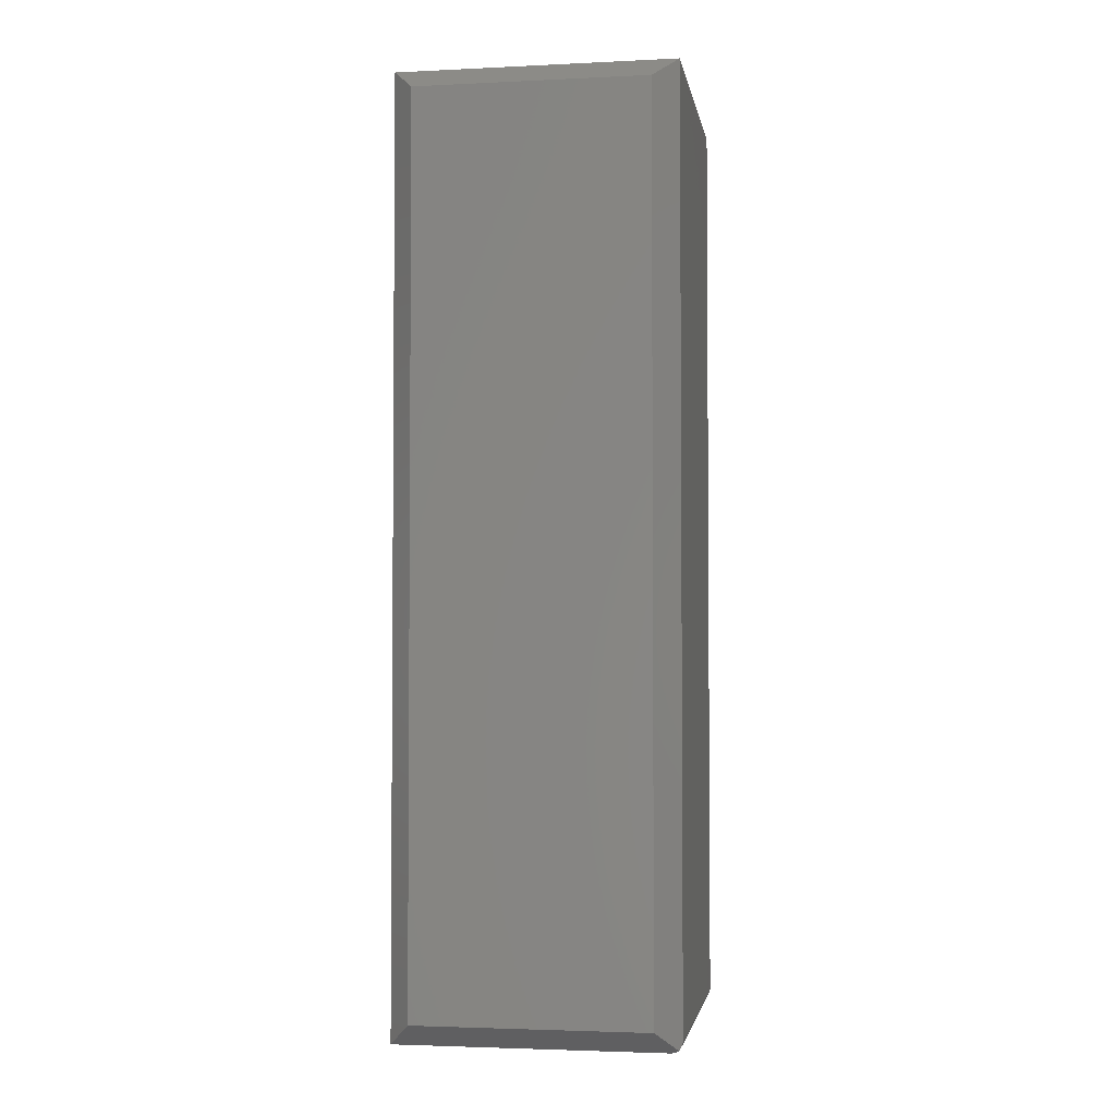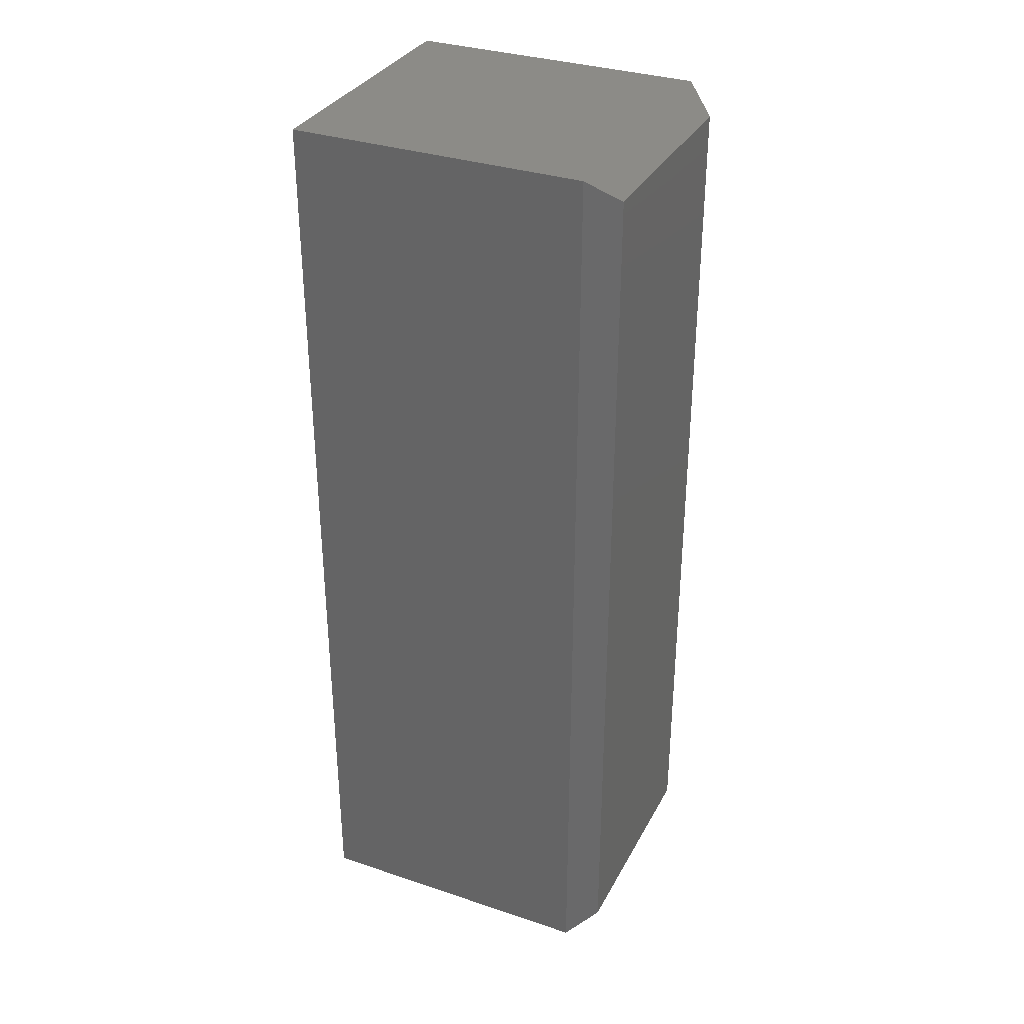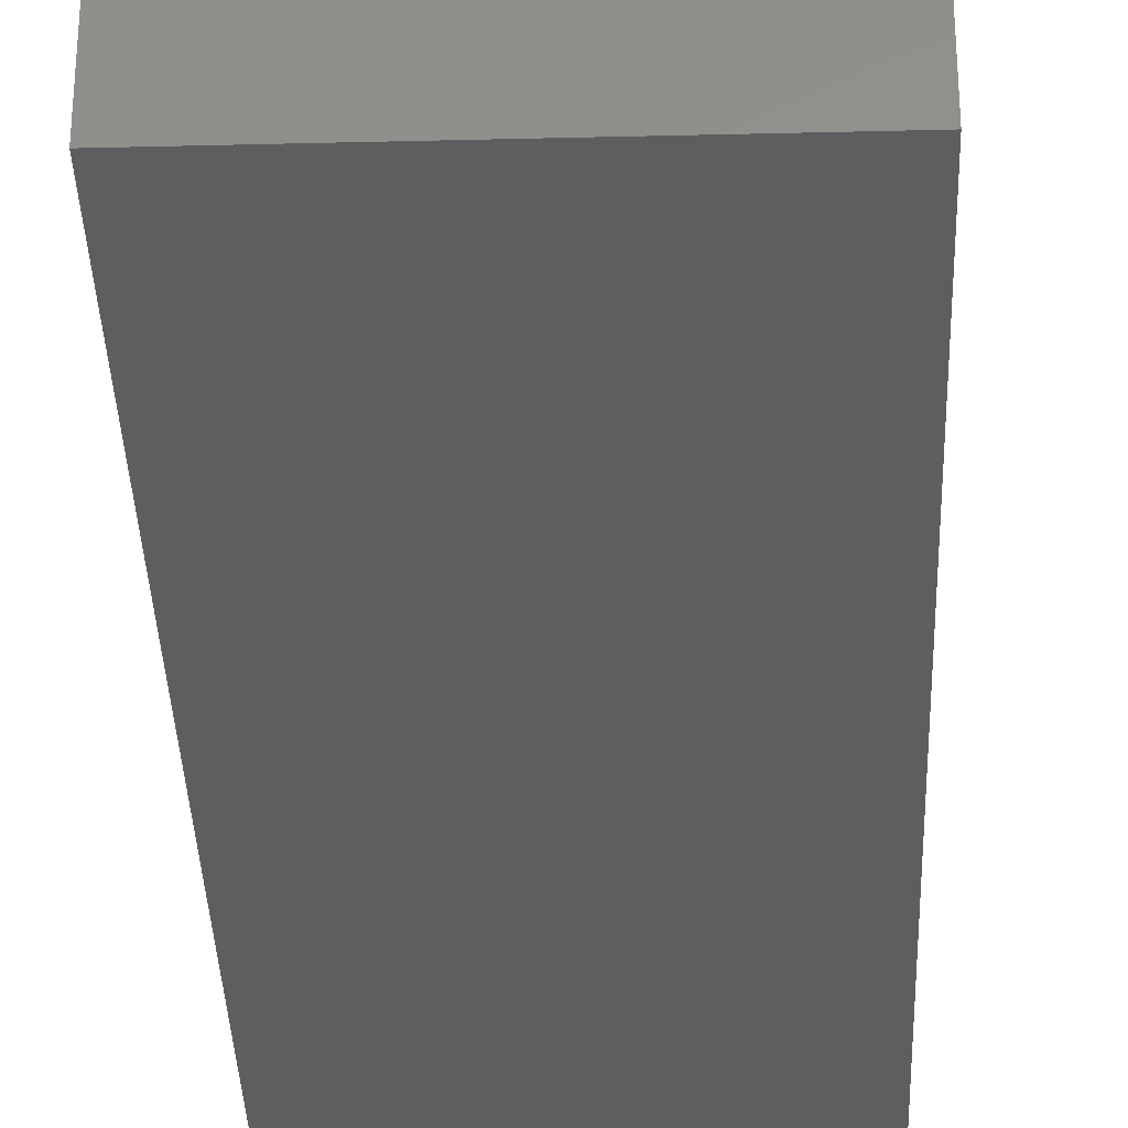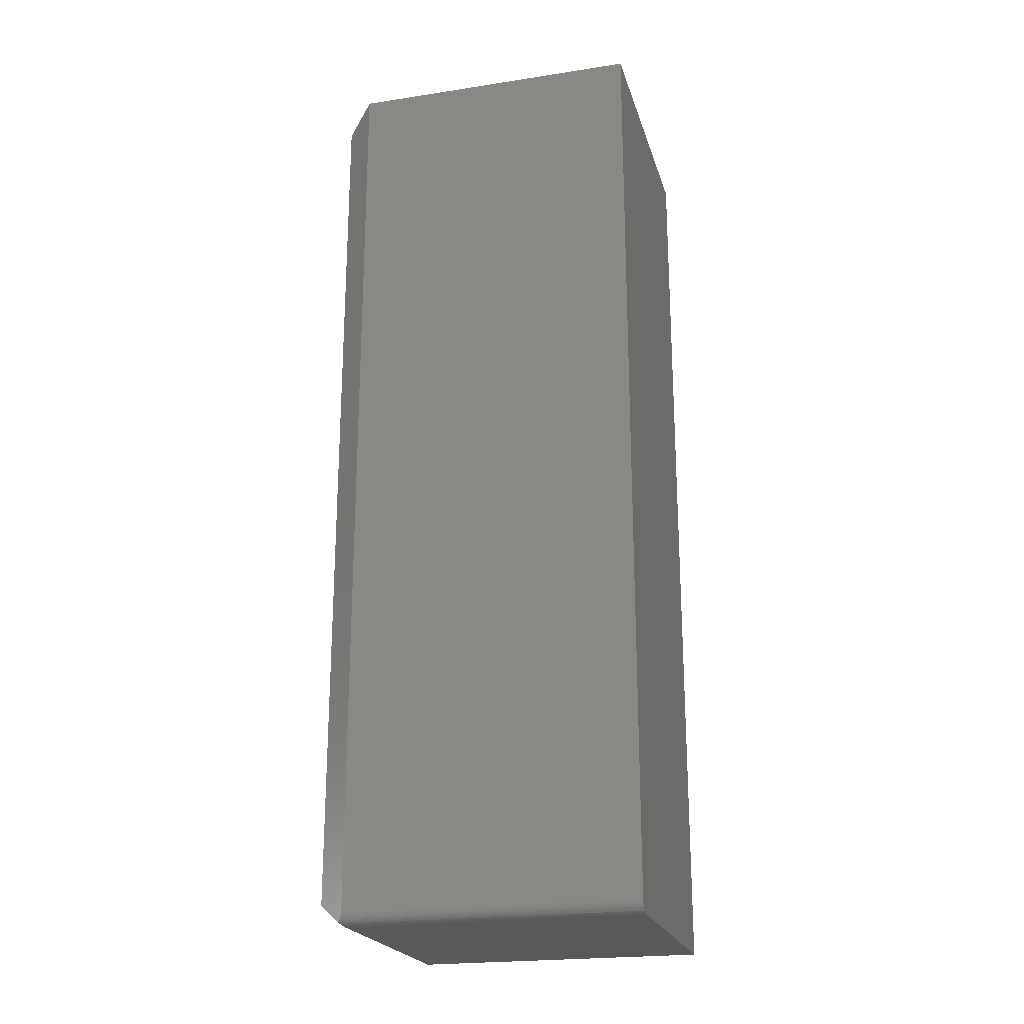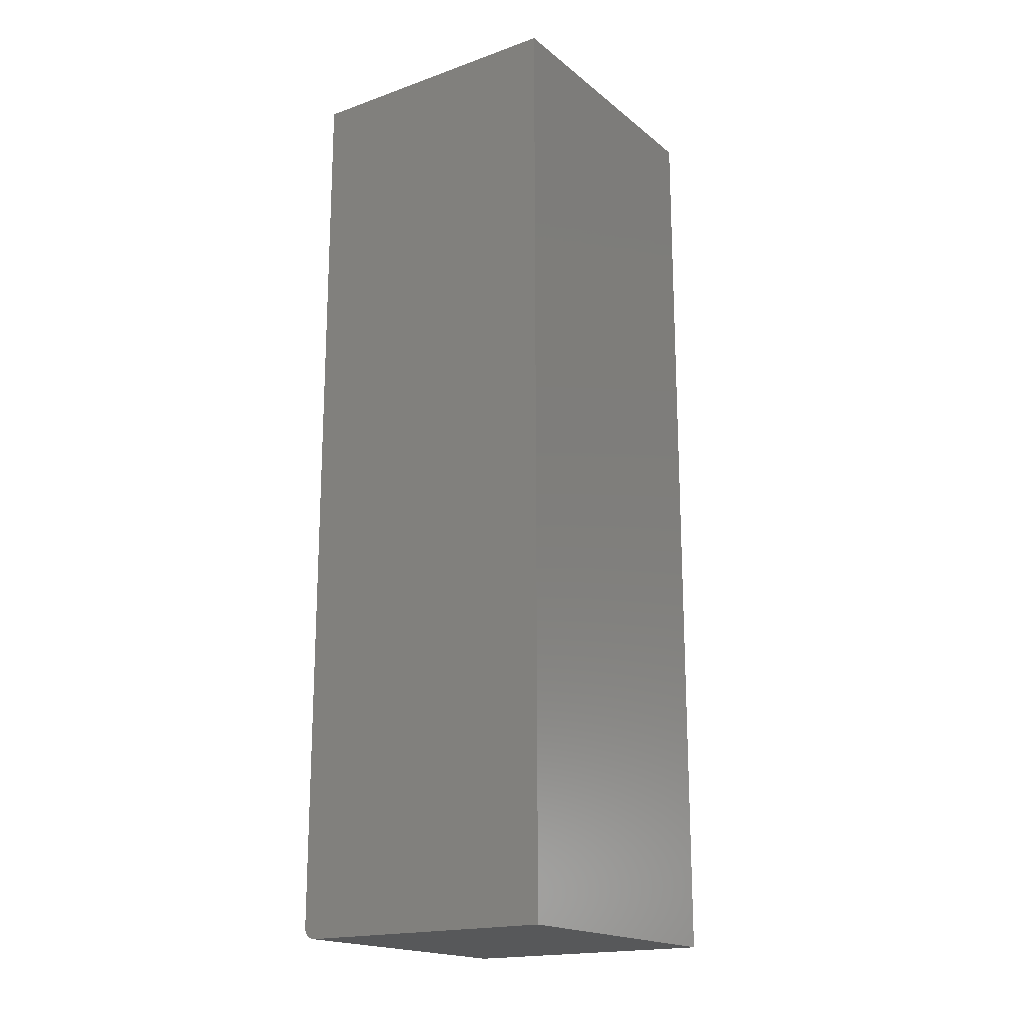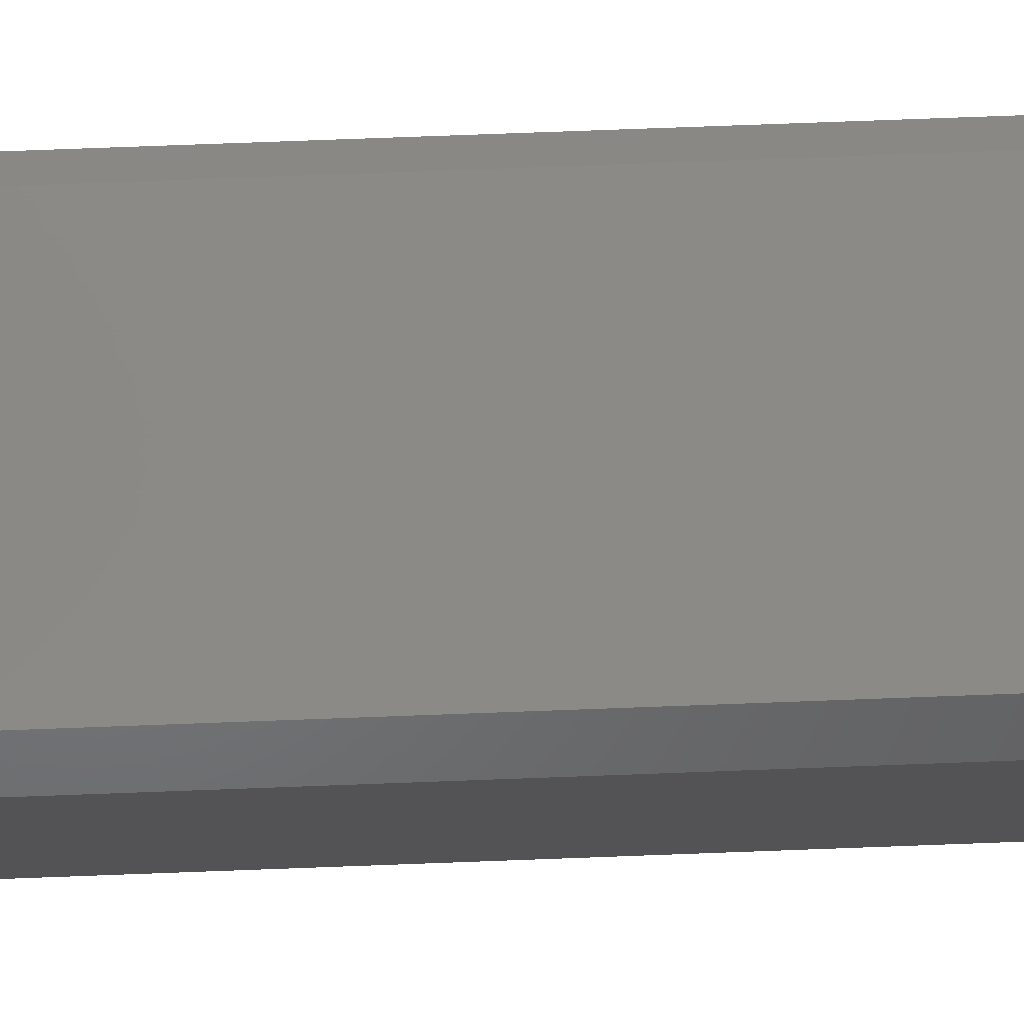
<metadata>
{"format":"stl","ext":"stl","renderer":"f3d","projection":"perspective","resolution":1024,"background":"white","views":[{"elev":-3.0,"azim":9.3,"up":"+Y"},{"elev":33.3,"azim":-65.4,"up":"+Y"},{"elev":-34.7,"azim":-178.1,"up":"+Z"},{"elev":-22.0,"azim":105.0,"up":"+Y"},{"elev":-18.4,"azim":-145.8,"up":"+Y"},{"elev":78.9,"azim":-92.1,"up":"+Z"}]}
</metadata>
<code>
# stl→obj: 31 verts, 58 faces
v 0.3359 -0.4531 0.1007
v 0.03125 -0.4531 0.1007
v -2.163e-17 -0.4844 0.0616
v 0.3516 -0.4844 0.0616
v 0.354 -0.4842 0.06184
v 0.3564 -0.4836 0.06255
v 0.3586 -0.4827 0.0637
v 0.3607 -0.4815 0.06525
v 0.3626 -0.4798 0.06732
v 0.3643 -0.4779 0.06525
v 0.3656 -0.4756 0.0636
v 0.3661 -0.4745 0.06296
v 0.3665 -0.4733 0.06242
v 0.3671 -0.4707 0.06176
v 0.3672 -0.4688 0.0616
v 0.3672 0.75 0.0616
v 0.3359 0.7188 0.1007
v 0.3672 -0.4688 -0.3281
v 0.3672 0.75 -0.3281
v 0.3516 -0.4844 -0.3281
v 0 -0.4844 -0.3281
v 4.196e-33 0.75 -0.3281
v 0.3669 -0.4718 -0.3281
v 0.366 -0.4747 -0.3281
v 0.3546 -0.4841 -0.3281
v 0.3646 -0.4774 -0.3281
v 0.3626 -0.4798 -0.3281
v 0.3602 -0.4817 -0.3281
v 0.3575 -0.4832 -0.3281
v 3.388e-17 0.75 0.0616
v 0.03125 0.7188 0.1007
f 1 2 3
f 1 3 4
f 1 4 5
f 1 5 6
f 1 6 7
f 1 7 8
f 1 8 9
f 1 9 10
f 1 10 11
f 1 11 12
f 1 12 13
f 1 13 14
f 1 14 15
f 1 15 16
f 1 16 17
f 18 19 15
f 15 19 16
f 4 3 20
f 20 3 21
f 22 19 18
f 18 23 24
f 25 20 24
f 25 24 26
f 25 26 27
f 25 27 28
f 25 28 29
f 20 21 24
f 24 21 22
f 24 22 18
f 18 14 23
f 18 15 14
f 25 29 6
f 29 7 6
f 7 29 28
f 7 28 8
f 8 28 27
f 10 26 11
f 11 26 24
f 11 24 12
f 13 12 24
f 24 23 13
f 13 23 14
f 9 8 27
f 9 27 26
f 9 26 10
f 4 20 5
f 5 20 25
f 5 25 6
f 21 3 22
f 22 3 30
f 17 31 1
f 1 31 2
f 19 22 16
f 16 22 30
f 16 30 17
f 17 30 31
f 3 2 30
f 30 2 31

</code>
